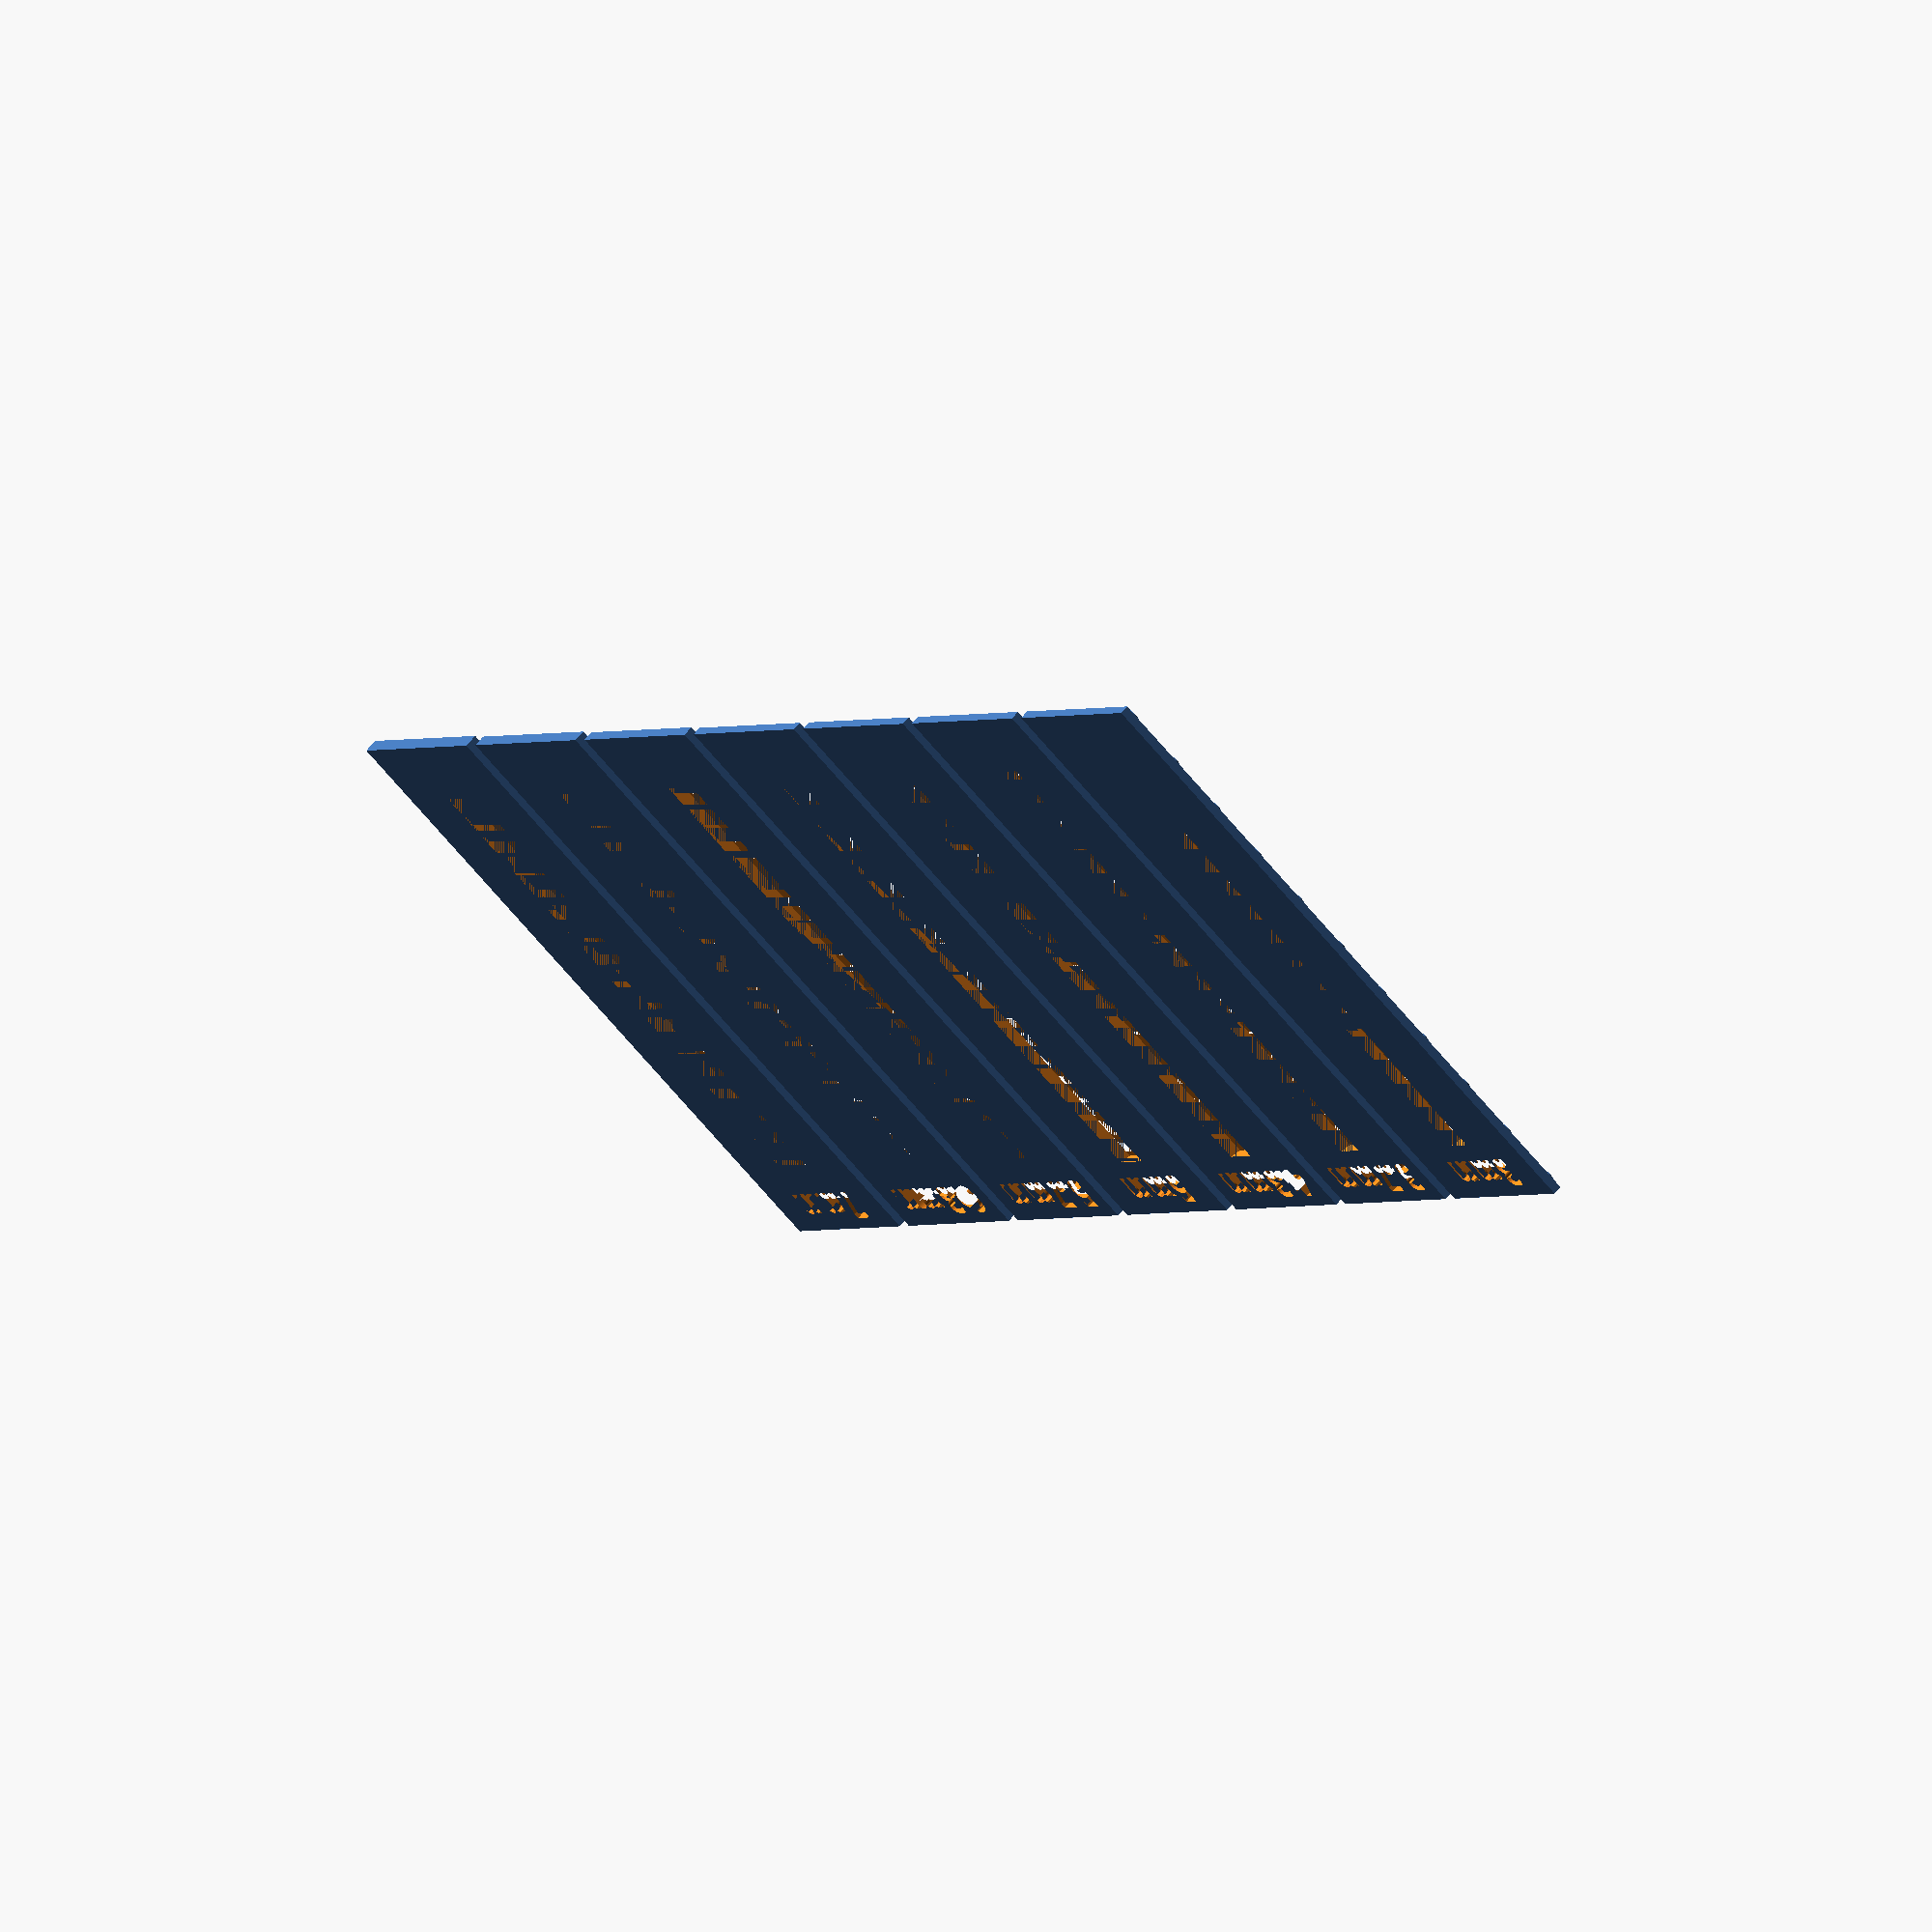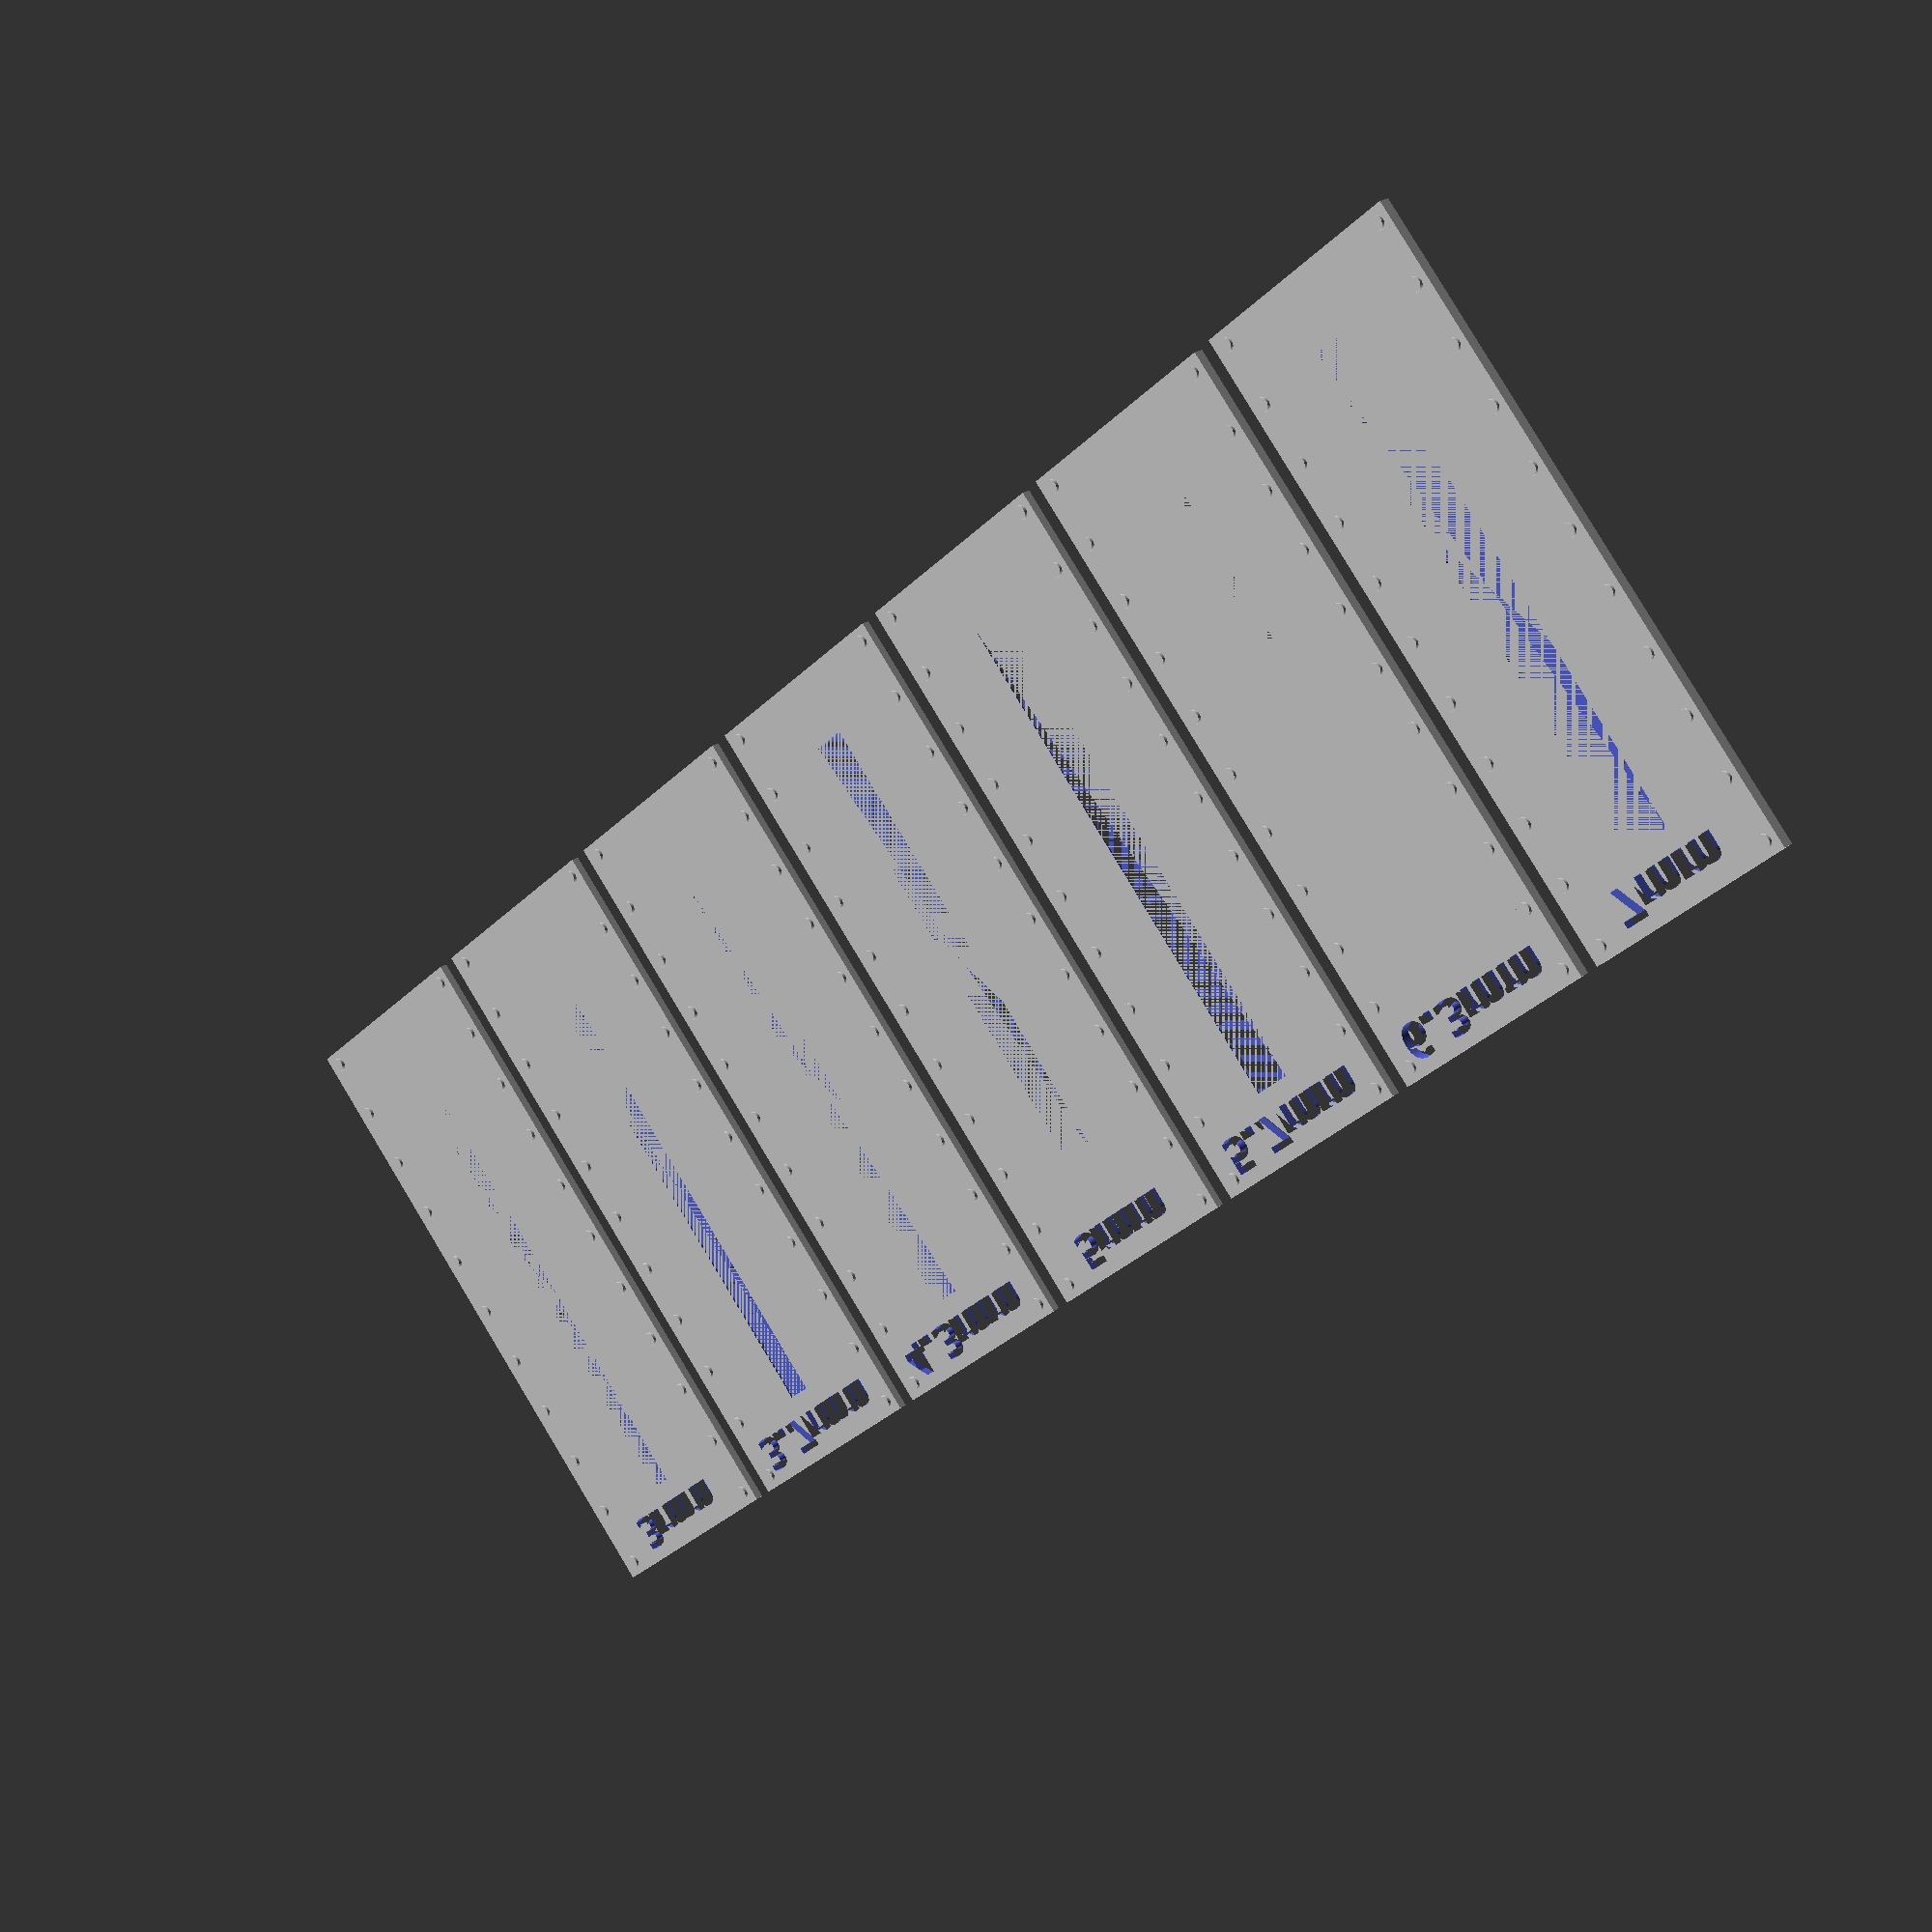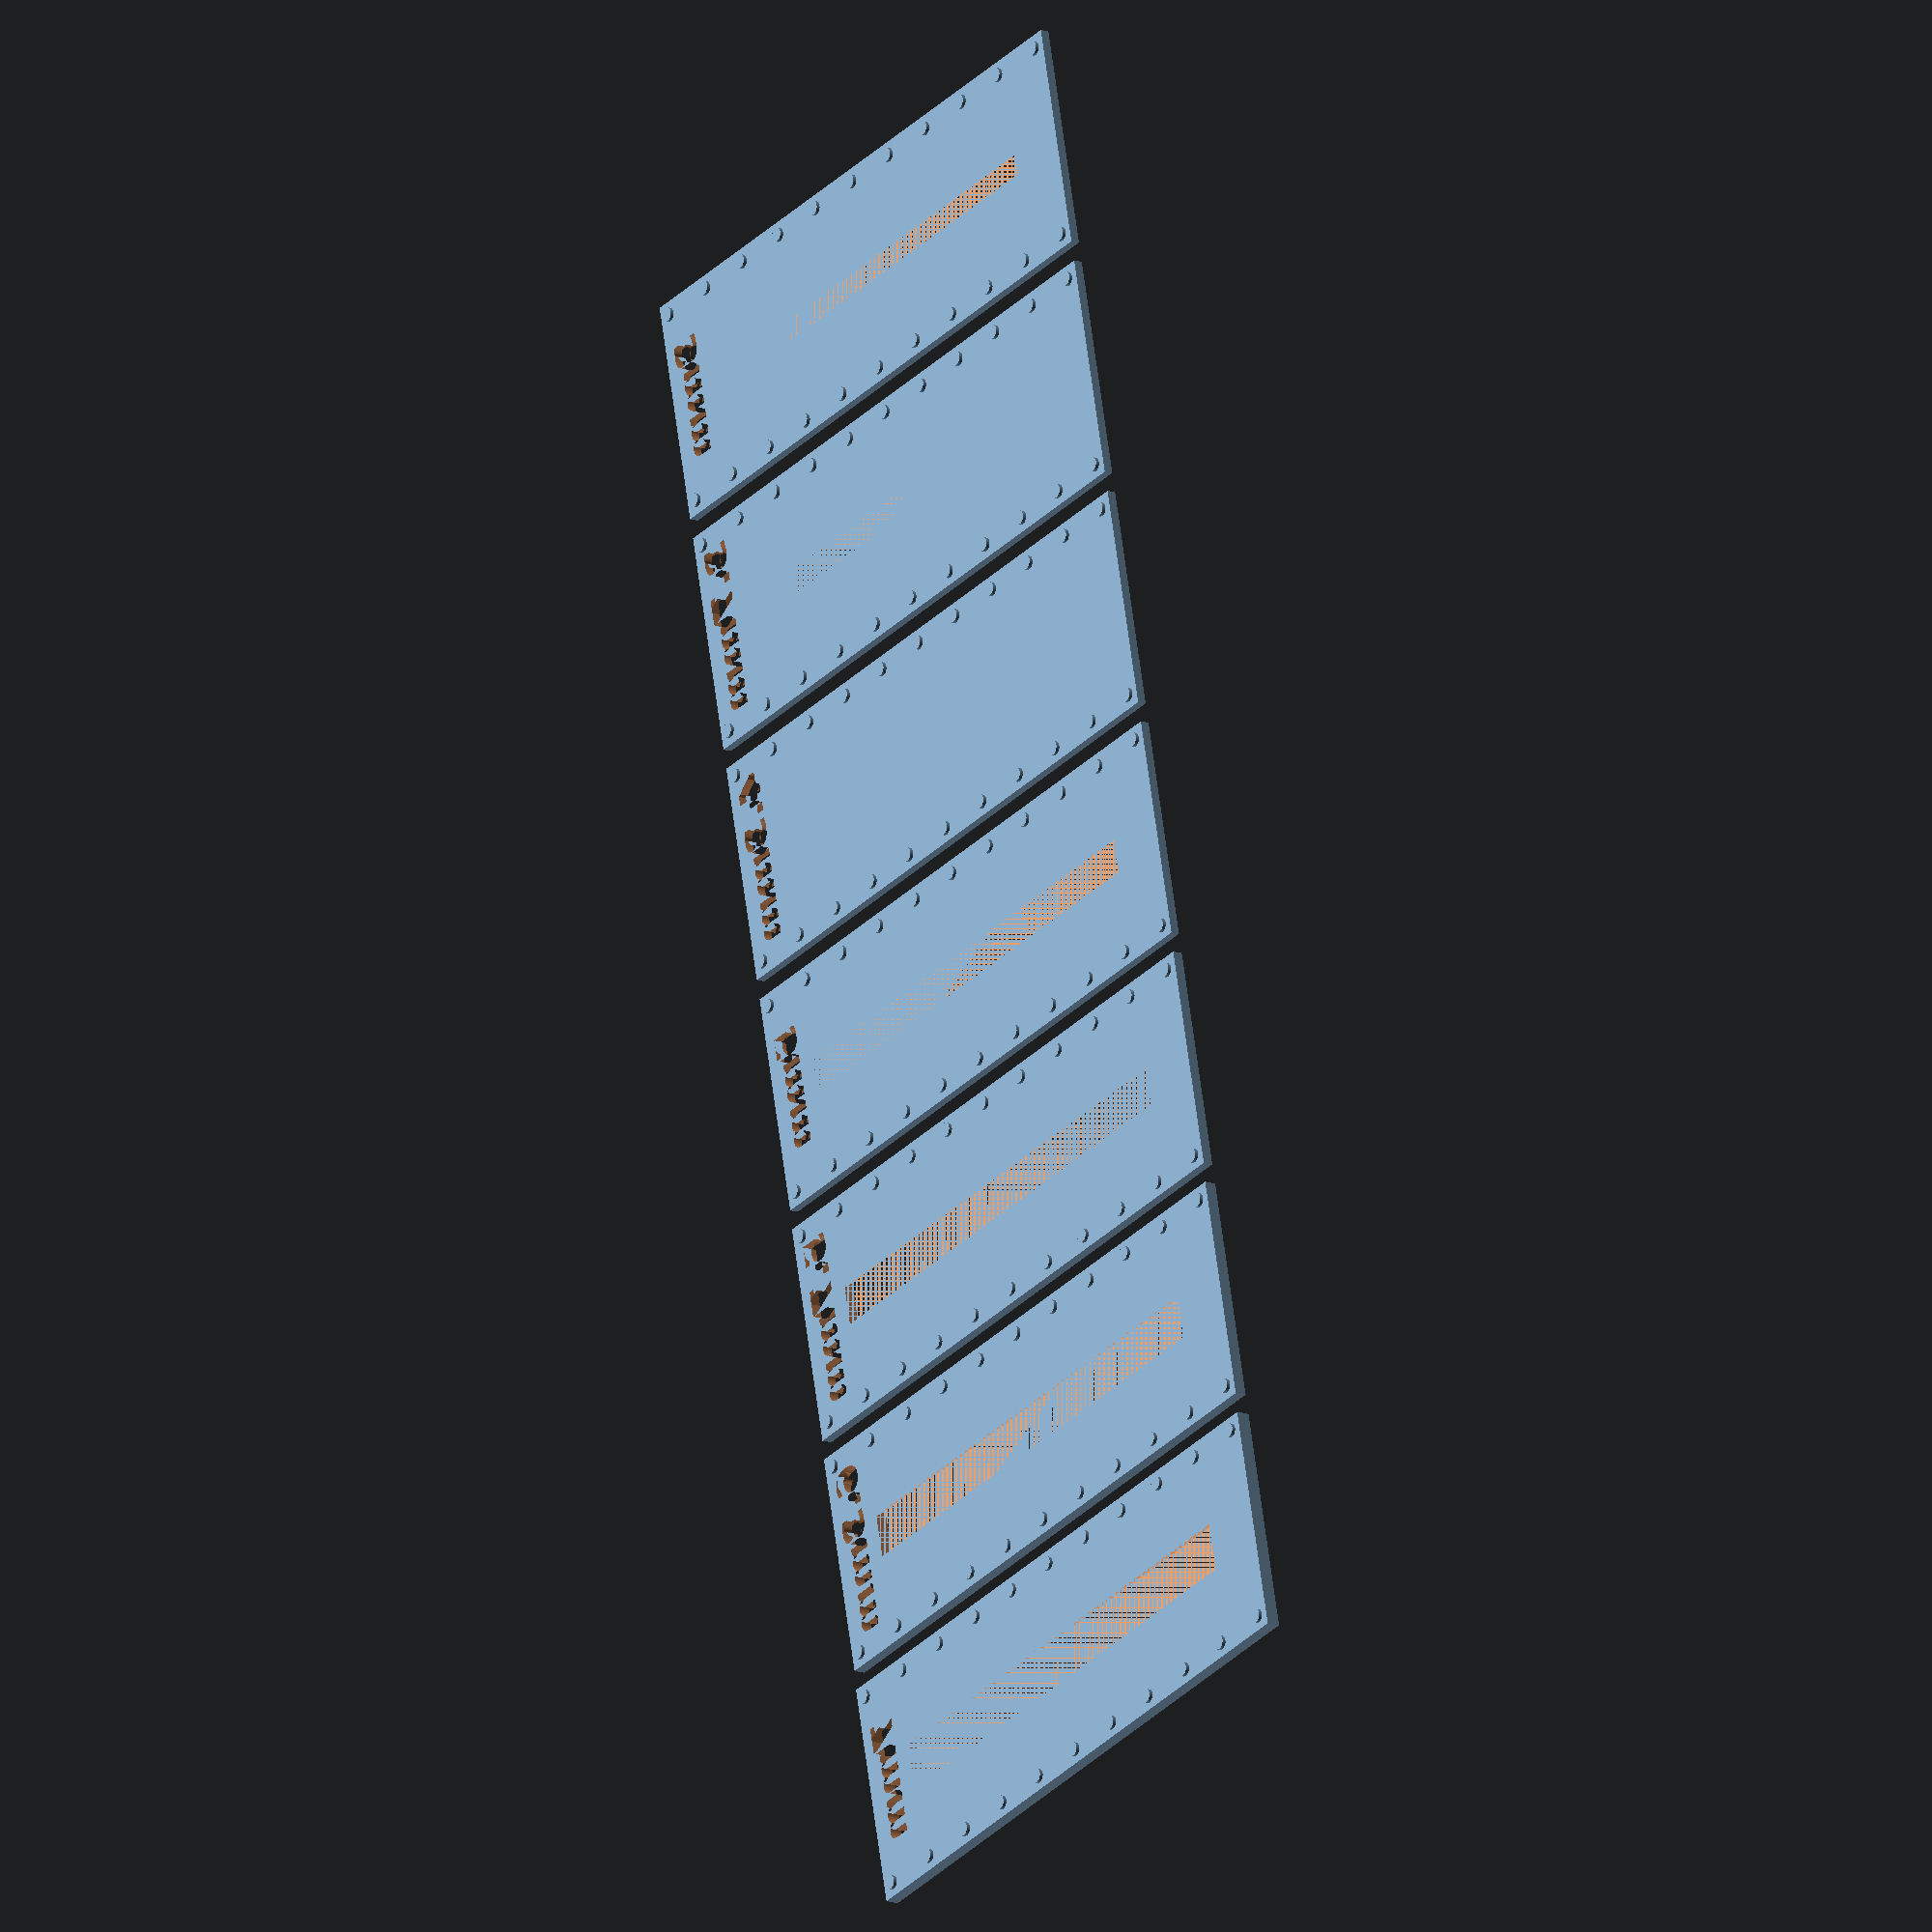
<openscad>
/*
 * a set of sewing jigs for lines
 */

$fn = 100;

jig_width = 33;
slot_indent = 1;
slot_length = 75;
border = 10;
jig_length = slot_length+2*border;
bump_diameter = 2;
bump_height = 0.5;

// ***************************************************
// Here you can choose your smallest jig, biggest jig and the number of jigs you want

min_slot_width = 3.0;
max_slot_width = 7.0;
jig_set_count = 6;

// ***************************************************

slot_width_increment = (max_slot_width - min_slot_width) / jig_set_count;
// echo(slot_width_increment);

slot_widths = [ for (w = [min_slot_width : slot_width_increment : max_slot_width]) w ];

module size_text(text_depth, slot_width) {
   translate([16, 7, text_depth/2+1]) {
      rotate([0,180,180]) {
         linear_extrude(text_depth) {
	    rounded_slot_width = round(slot_width * 10)/10;
            text(str(rounded_slot_width,"mm"), size=5, halign="center", font="DejaVu Sans:style=Bold");
         }
      }
   }
}

module raised_bumps(jig_thickness) {
   bump_count = 10;
   bump_spacing = (jig_length-2*bump_diameter) / bump_count;

   x_sequence = [bump_diameter, jig_width-bump_diameter];
   y_sequence = [ for (y = [bump_diameter : bump_spacing : jig_length]) y ];

   for (x = x_sequence) {
      for (y = y_sequence) {
         translate([x, y, 0])
	    jig_raised_bump(jig_thickness);
      }
   }
}

module jig_raised_bump(jig_thickness) {
   translate([0,0,jig_thickness]) {
      cylinder(bump_height, d=bump_diameter);
   }
}

module jig(jig_width, jig_length, thickness) {
   cube([jig_width, jig_length, thickness]);
}

module tapered_slot(slot_width, jig_thickness) {
   slot_polygon=[[0,0], [slot_width+2*slot_indent, 0], [slot_width+slot_indent, jig_thickness], [slot_indent, jig_thickness]];

   linear_extrude(height=slot_length) {
      polygon(slot_polygon);
   }
};

module positioned_tapered_slot(slot_width, jig_thickness) {
   translate([jig_width/2-slot_width/2-slot_indent, border+slot_length, 0]) {
      rotate([90,0,0]) {
         tapered_slot(slot_width, jig_thickness);
      }
   }
}

module render_jig(slot_width) {
   projected_jig_thickness = slot_width*0.35 - bump_height;
   jig_thickness = projected_jig_thickness < 1.3 ? 1.3 : projected_jig_thickness;

   text_depth = jig_thickness + 2;

   difference() {
      jig(jig_width, jig_length, jig_thickness);
      positioned_tapered_slot(slot_width, jig_thickness);
      size_text(text_depth, slot_width);
   }

   raised_bumps(jig_thickness);
}

module render_jigs() {
   indexed_slot_widths = [for (i = [0 : jig_set_count]) [i, slot_widths[i]] ];
   for(i = indexed_slot_widths) {
      translate([i[0] * (jig_width + 3), 0, 0]) {
         echo(i);
         render_jig(i[1]);
      }
   }
}

render_jigs();

</openscad>
<views>
elev=294.3 azim=56.4 roll=219.6 proj=o view=solid
elev=339.6 azim=320.0 roll=36.6 proj=p view=wireframe
elev=14.1 azim=77.0 roll=54.6 proj=o view=solid
</views>
